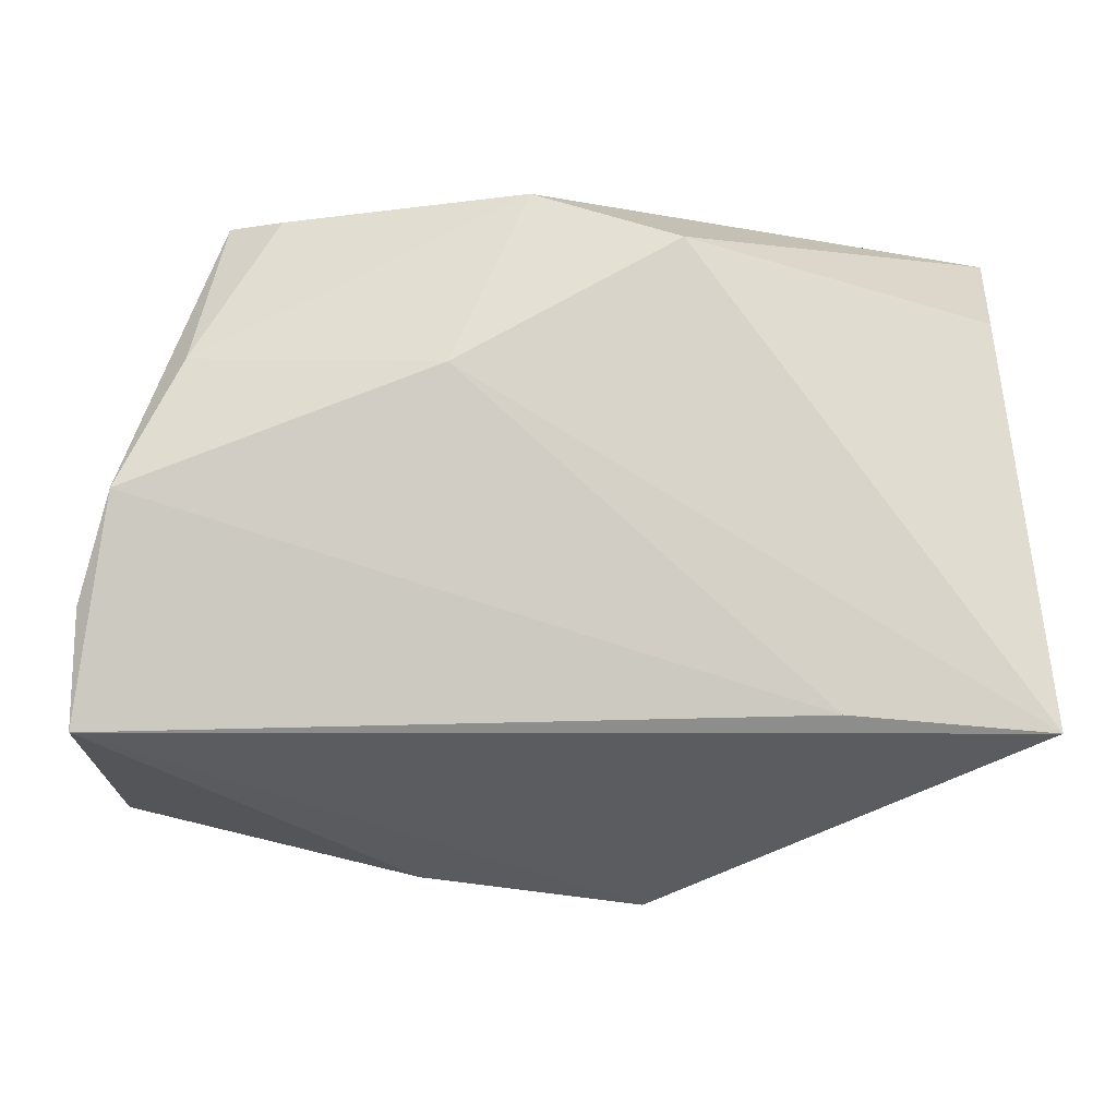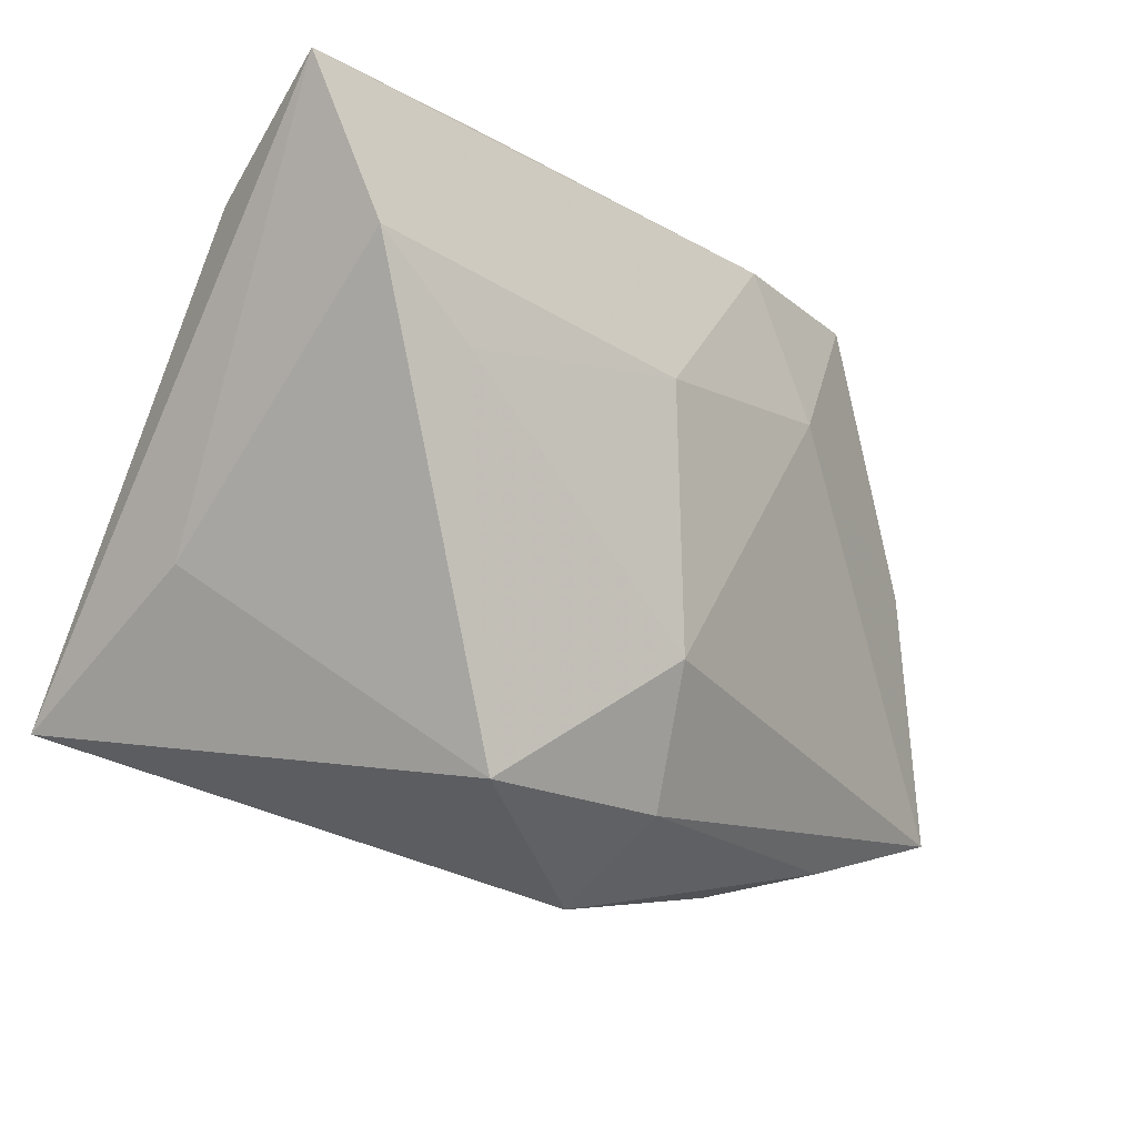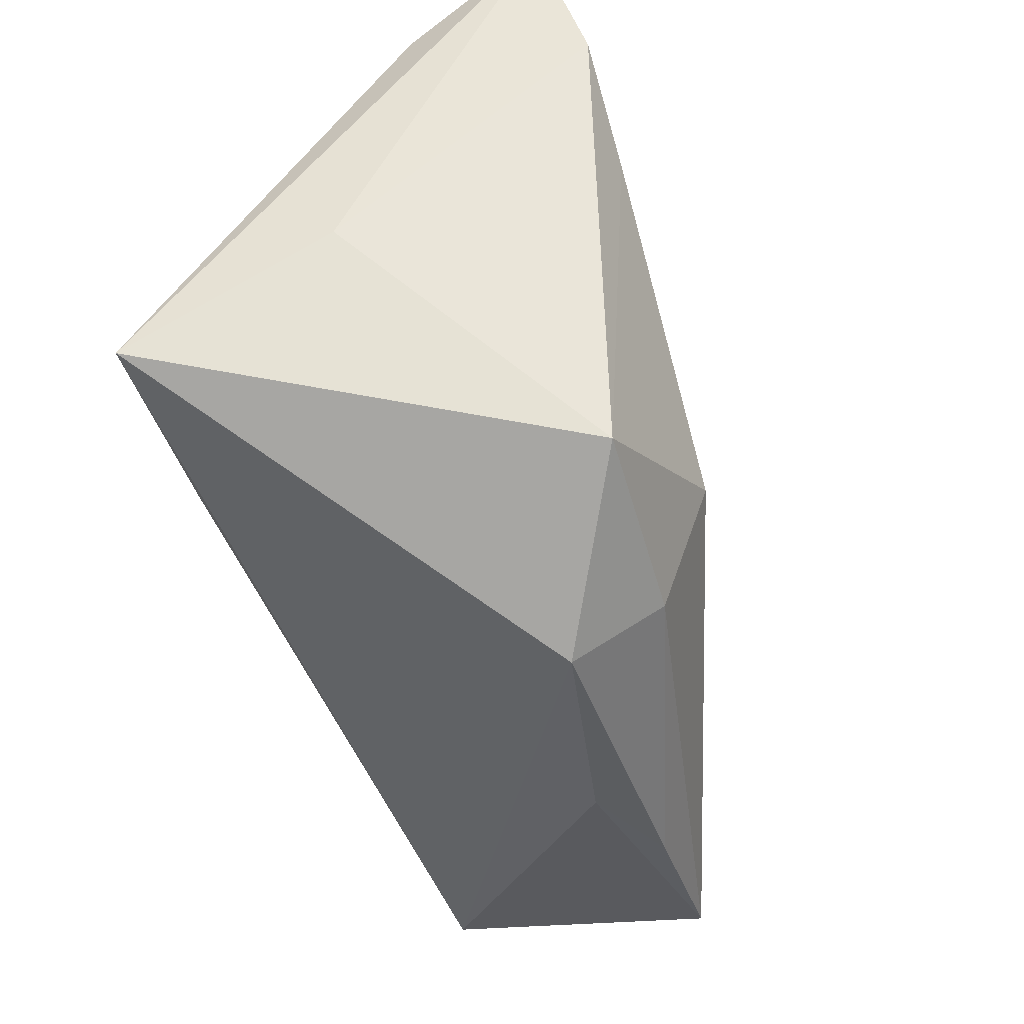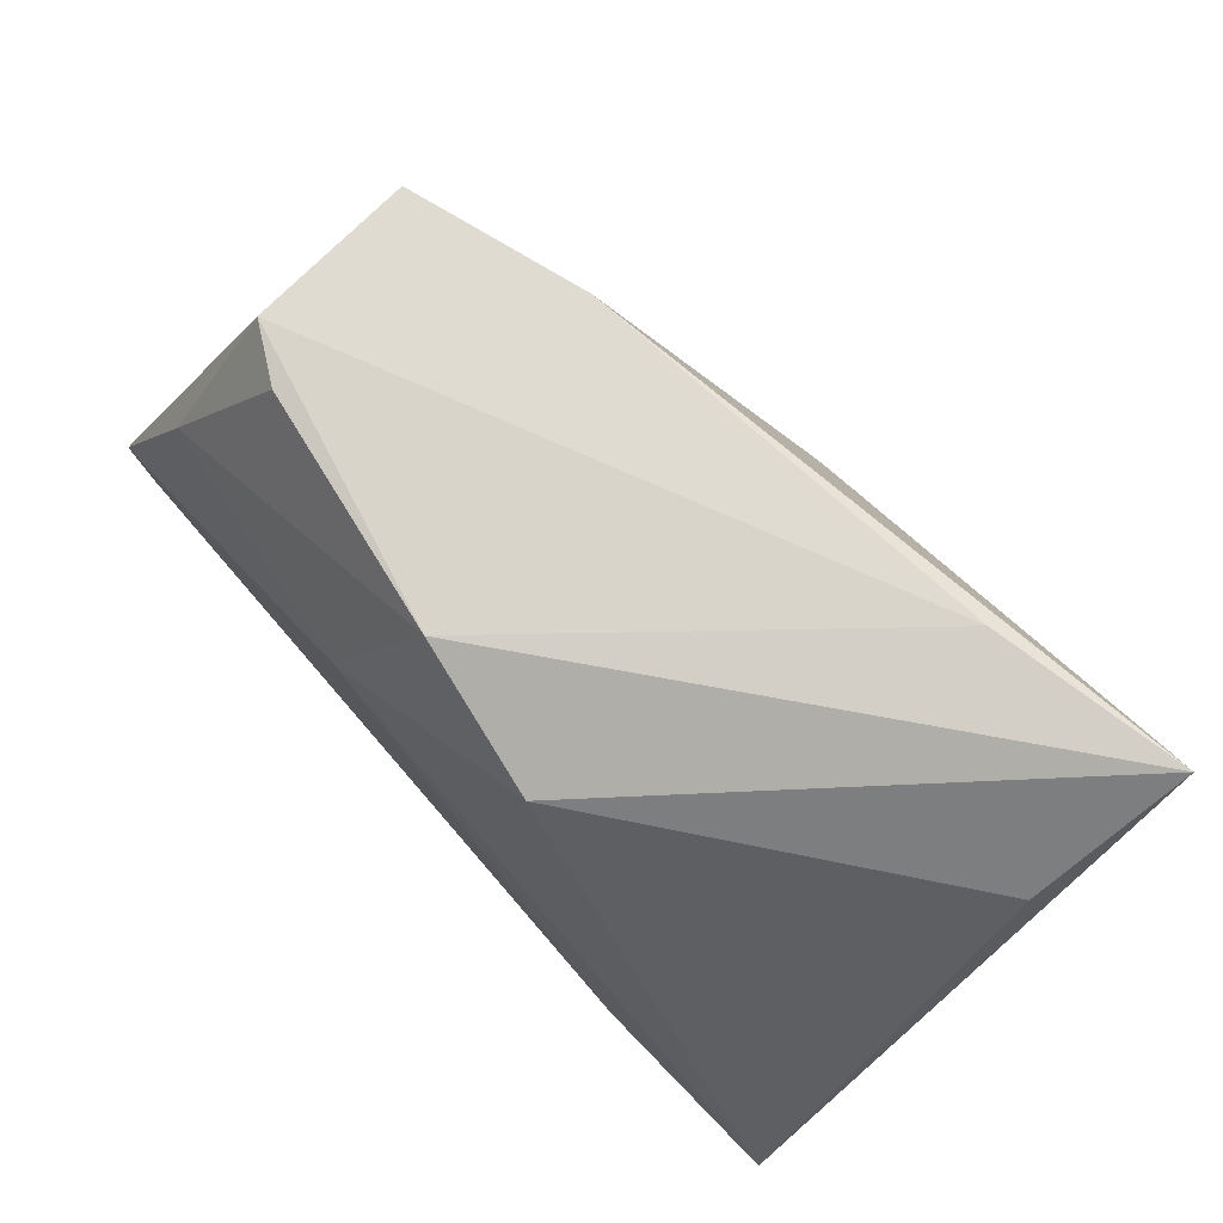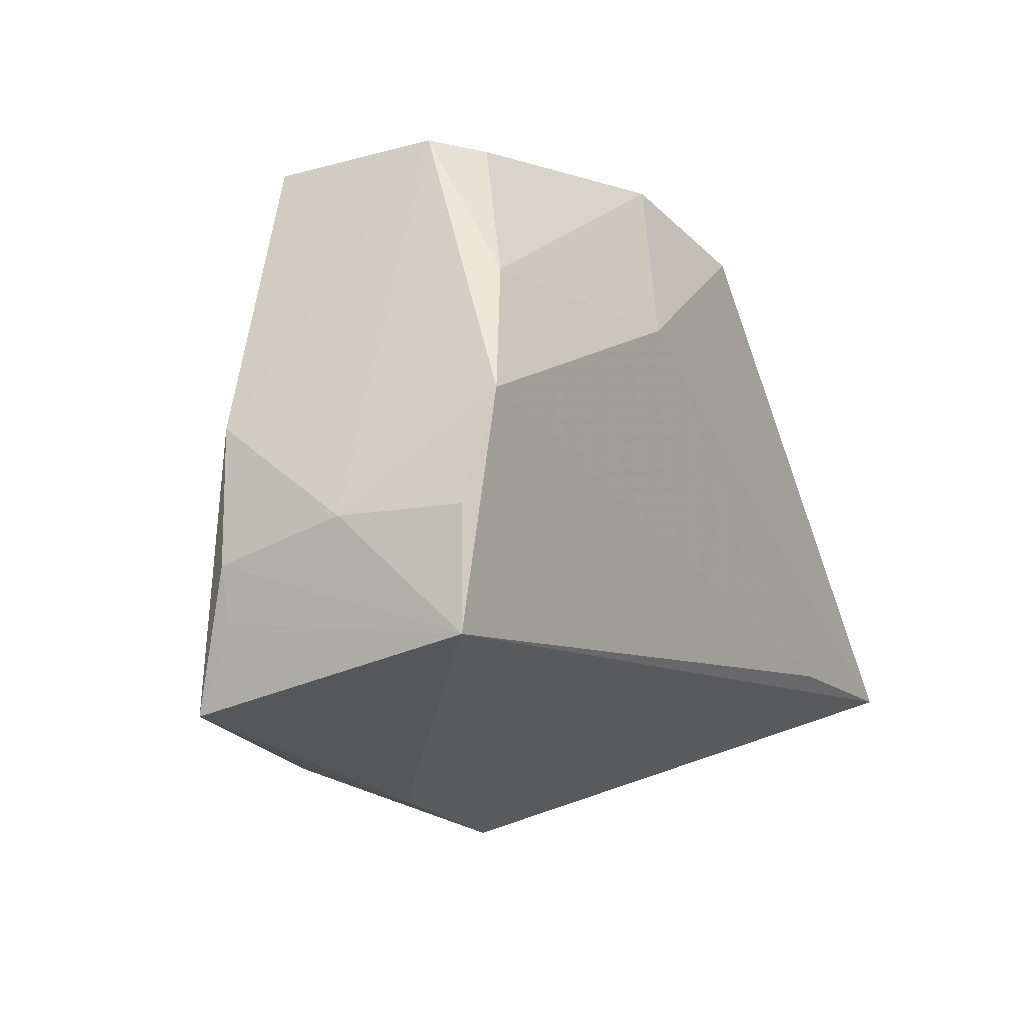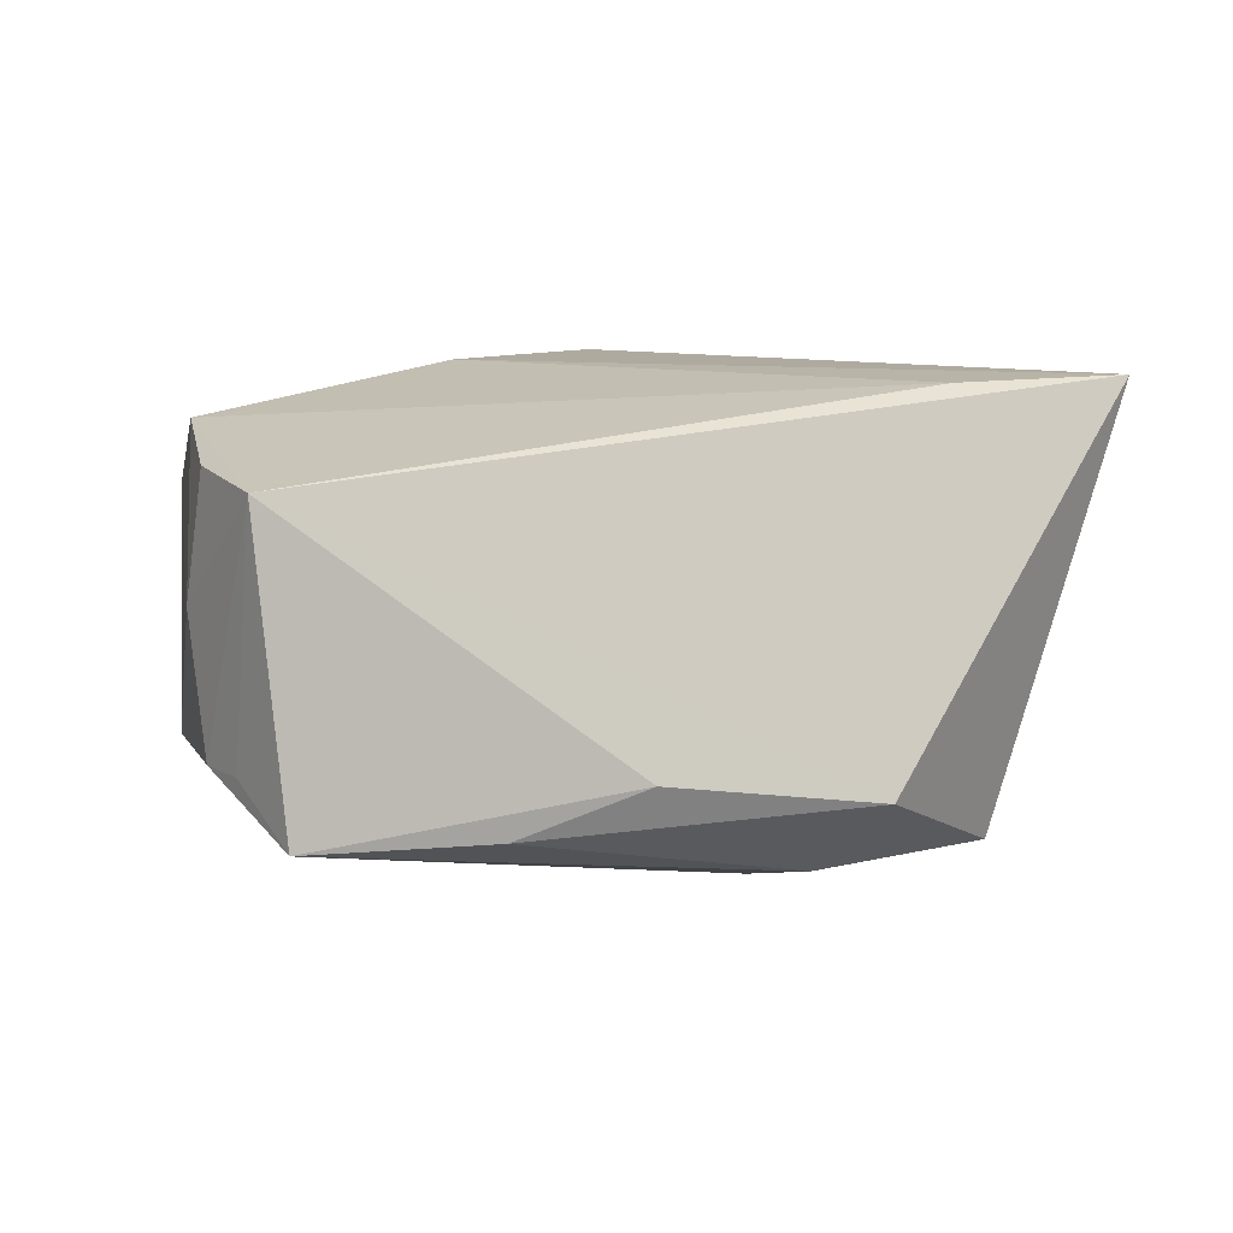
<metadata>
{"format":"obj","ext":"obj","renderer":"f3d","projection":"perspective","resolution":1024,"background":"white","views":[{"elev":-7.2,"azim":1.4,"up":"+Y"},{"elev":-13.2,"azim":138.4,"up":"+Y"},{"elev":-49.4,"azim":109.9,"up":"+Y"},{"elev":75.9,"azim":48.2,"up":"+Y"},{"elev":-9.2,"azim":-58.3,"up":"+Y"},{"elev":17.4,"azim":-29.4,"up":"+Z"}]}
</metadata>
<code>
v 0.003638 -0.03147 -0.02116
v 0.02792 0.03684 -0.01855
v -0.05107 -0.02245 0.02309
v 0.04407 0.01919 -0.0274
v -0.05319 -0.01411 -0.004874
v -0.05037 0.0009071 -0.006975
v -0.03151 0.03301 0.0134
v -0.04031 0.01659 0.0207
v 0.04901 0.03669 -0.02285
v 0.04901 -0.02272 0.02347
v -0.004584 0.03462 0.0183
v -0.05293 -0.01009 0.009554
v -0.03774 0.03315 0.009914
v 0.005487 -0.01666 -0.02737
v 0.02662 -0.03013 -0.02281
v -0.03912 0.03184 -0.00855
v 0.04758 0.02599 -0.006888
v -0.02498 0.01578 -0.01681
v 0.003219 0.01357 -0.02418
v 0.02699 -0.02089 0.02452
v -0.01771 -0.03718 -0.005985
v -0.03168 -0.03391 -0.01007
v 0.04675 -0.00846 0.001037
v 0.03327 0.009496 -0.02751
v 0.00727 -0.04034 -0.01154
v -0.01912 0.03321 -0.0142
v -0.01274 0.01532 0.02452
v -0.05246 -0.01989 -0.004348
v -0.05124 -0.02925 -0.008982
v -0.04716 0.002376 0.02452
v -0.05066 -0.009636 0.02278
v 0.01156 0.02922 0.02085
f 23 9 10
f 4 19 9
f 4 9 23
f 15 10 25
f 15 4 23
f 23 10 15
f 5 12 6
f 31 12 3
f 3 12 5
f 25 10 3
f 3 10 20
f 5 6 29
f 9 19 26
f 18 19 14
f 14 29 18
f 16 26 18
f 18 26 19
f 18 6 16
f 18 29 6
f 9 32 17
f 17 10 9
f 32 10 17
f 31 3 30
f 30 3 20
f 30 12 31
f 24 15 14
f 4 15 24
f 14 19 24
f 19 4 24
f 14 15 1
f 1 29 14
f 1 15 25
f 25 3 21
f 3 29 21
f 28 3 5
f 5 29 28
f 28 29 3
f 13 26 16
f 16 6 13
f 13 6 12
f 12 30 13
f 11 32 9
f 11 13 7
f 22 1 25
f 29 1 22
f 25 21 22
f 22 21 29
f 9 26 2
f 26 13 2
f 2 11 9
f 13 11 2
f 32 11 27
f 27 30 20
f 27 10 32
f 20 10 27
f 8 11 7
f 7 13 8
f 8 13 30
f 30 27 8
f 8 27 11

</code>
